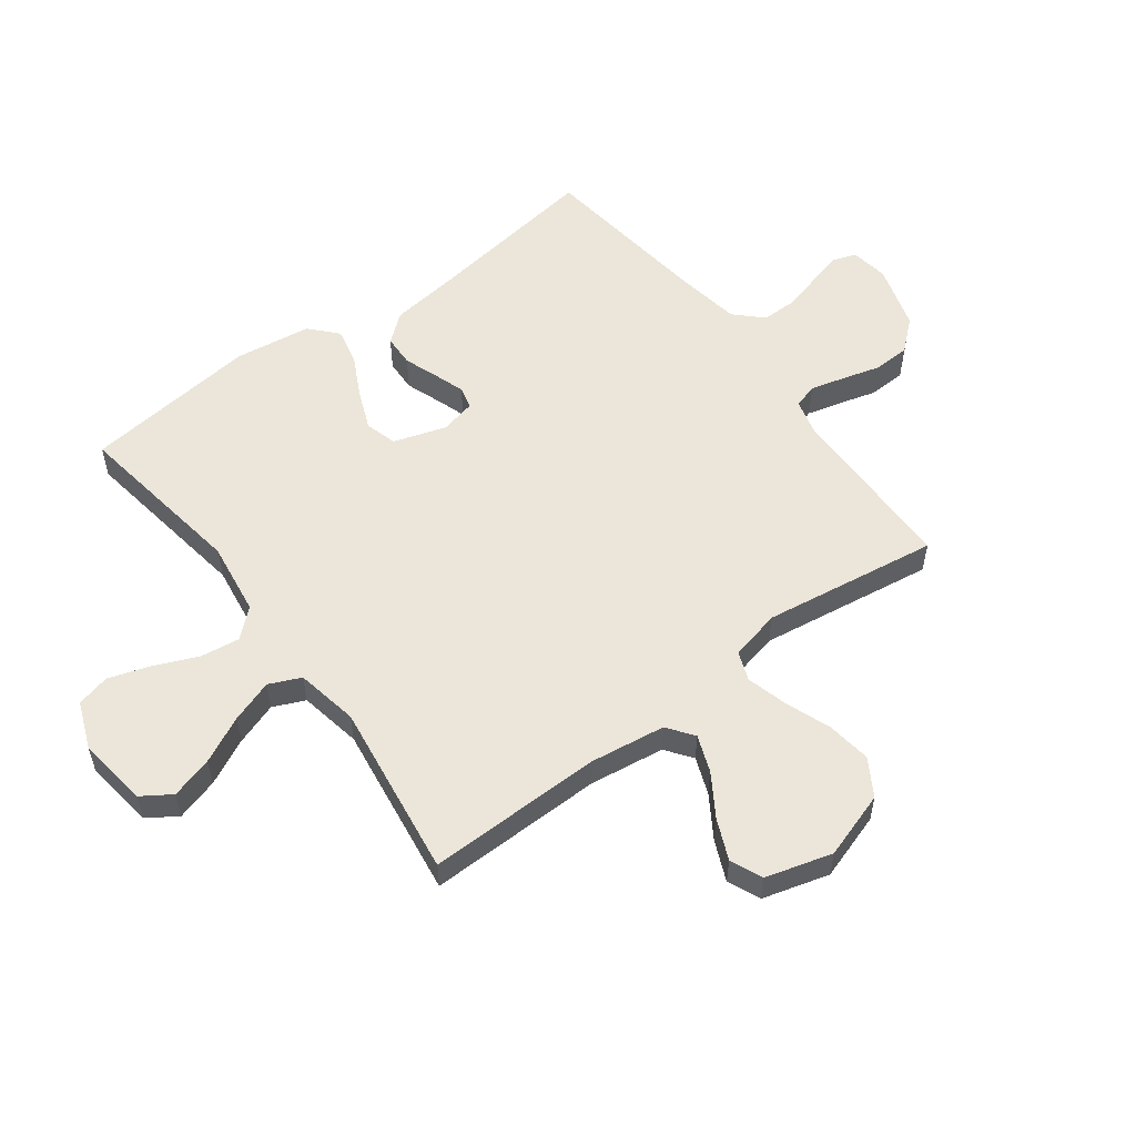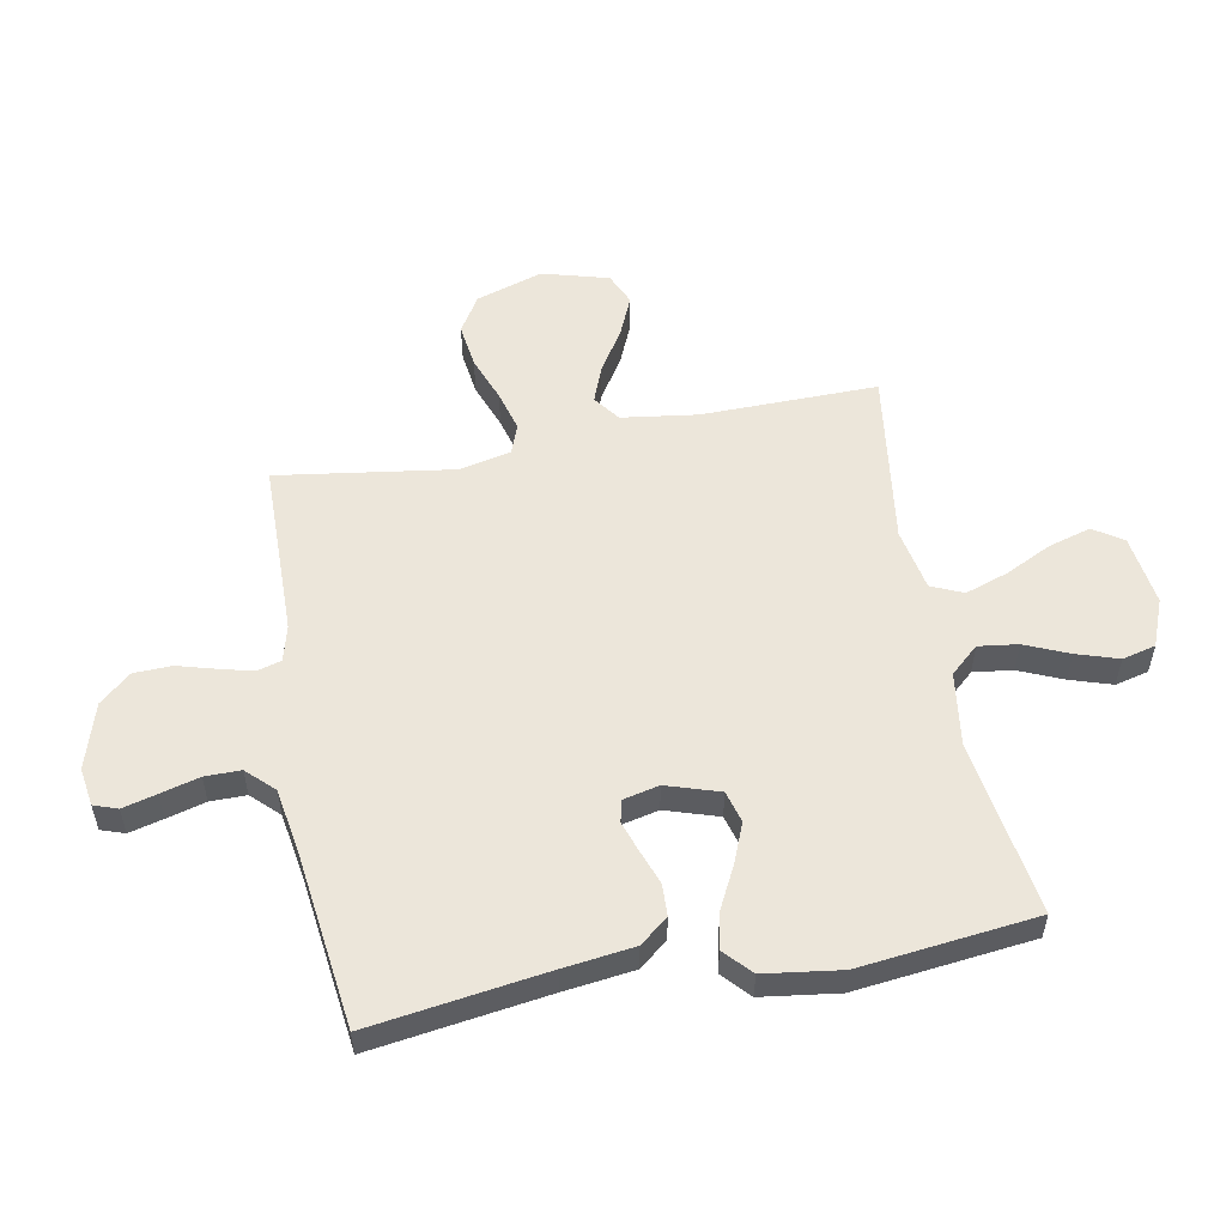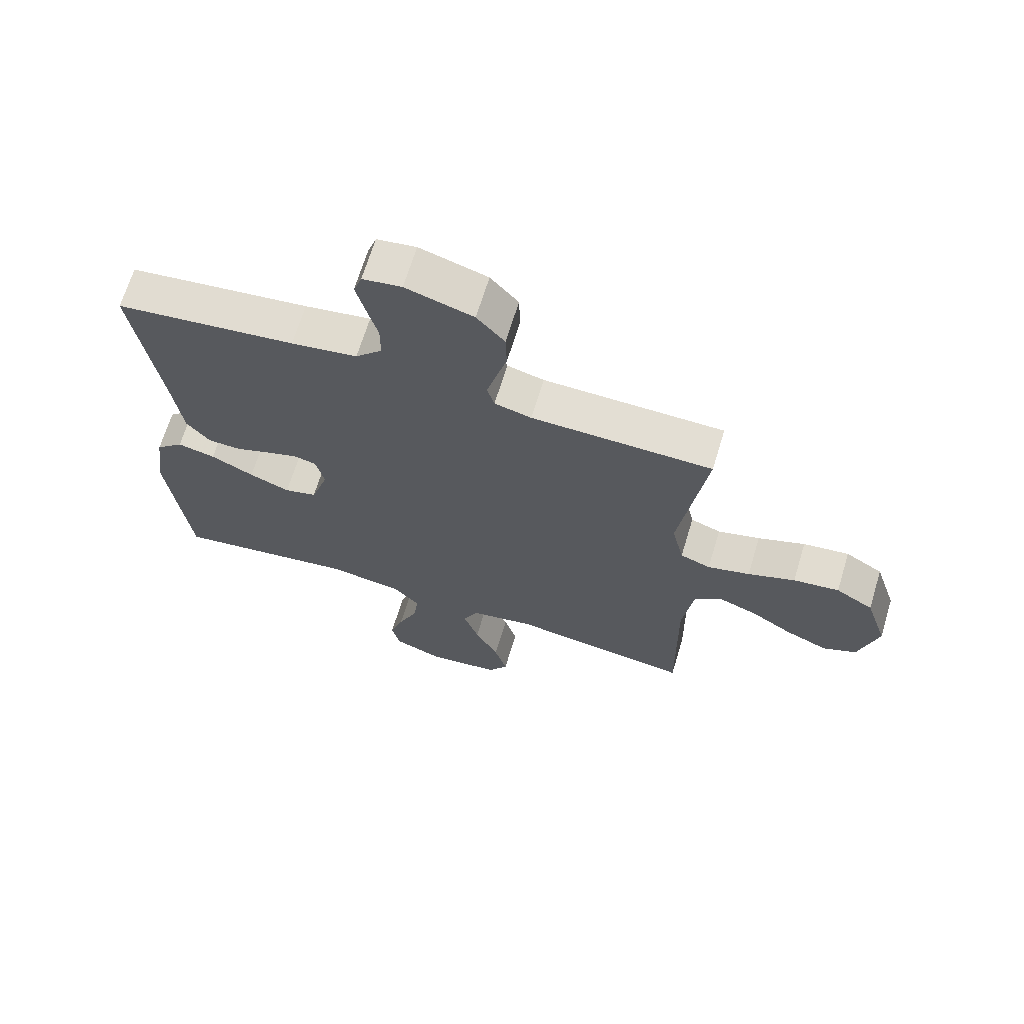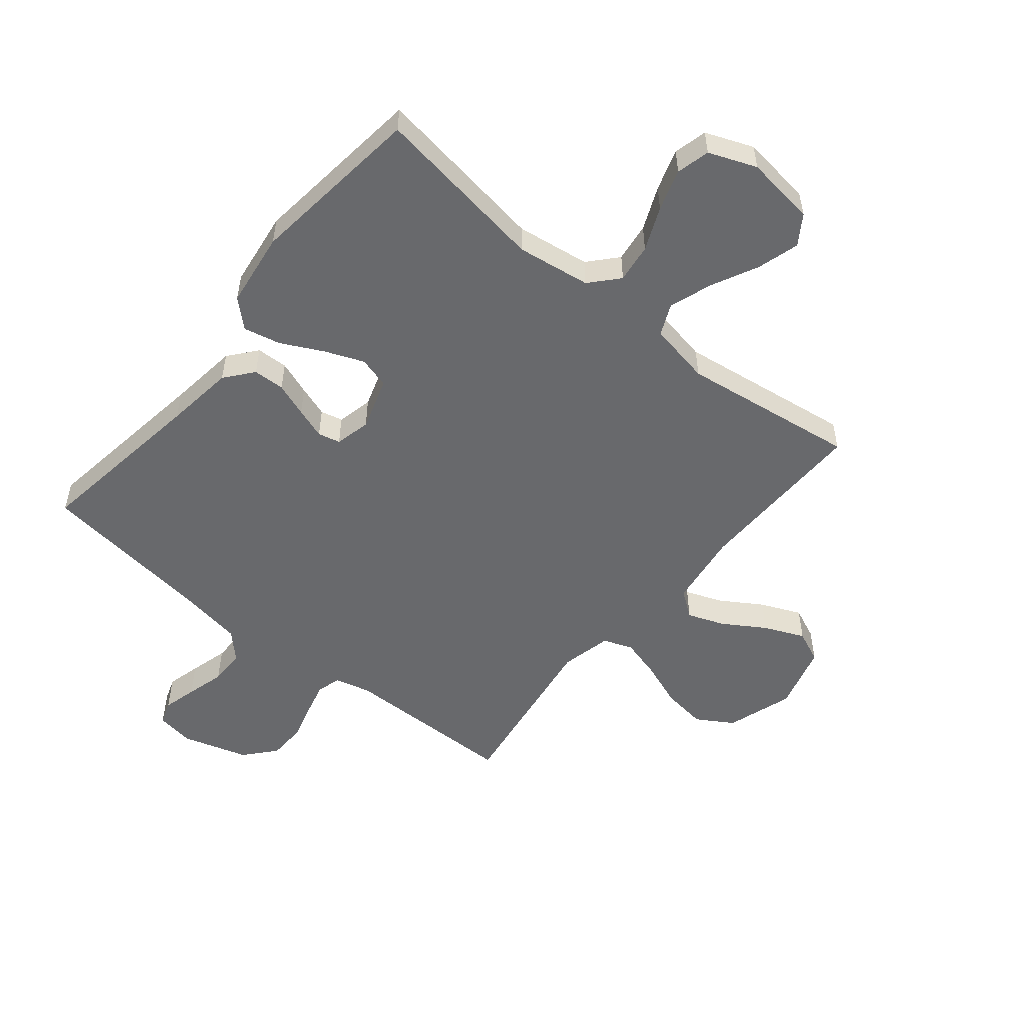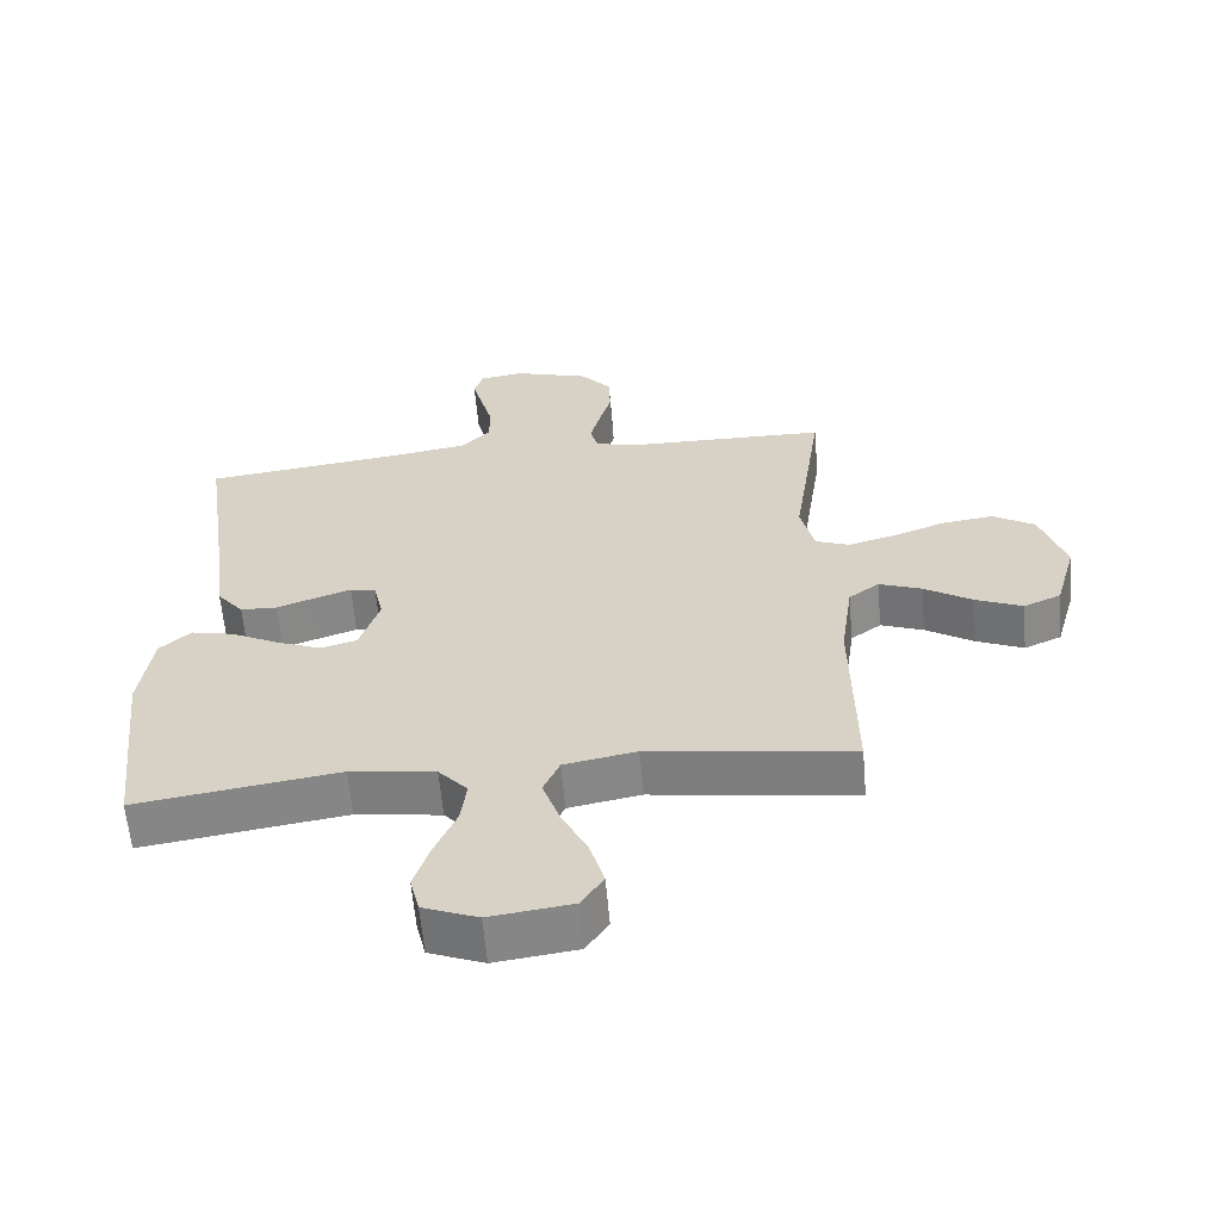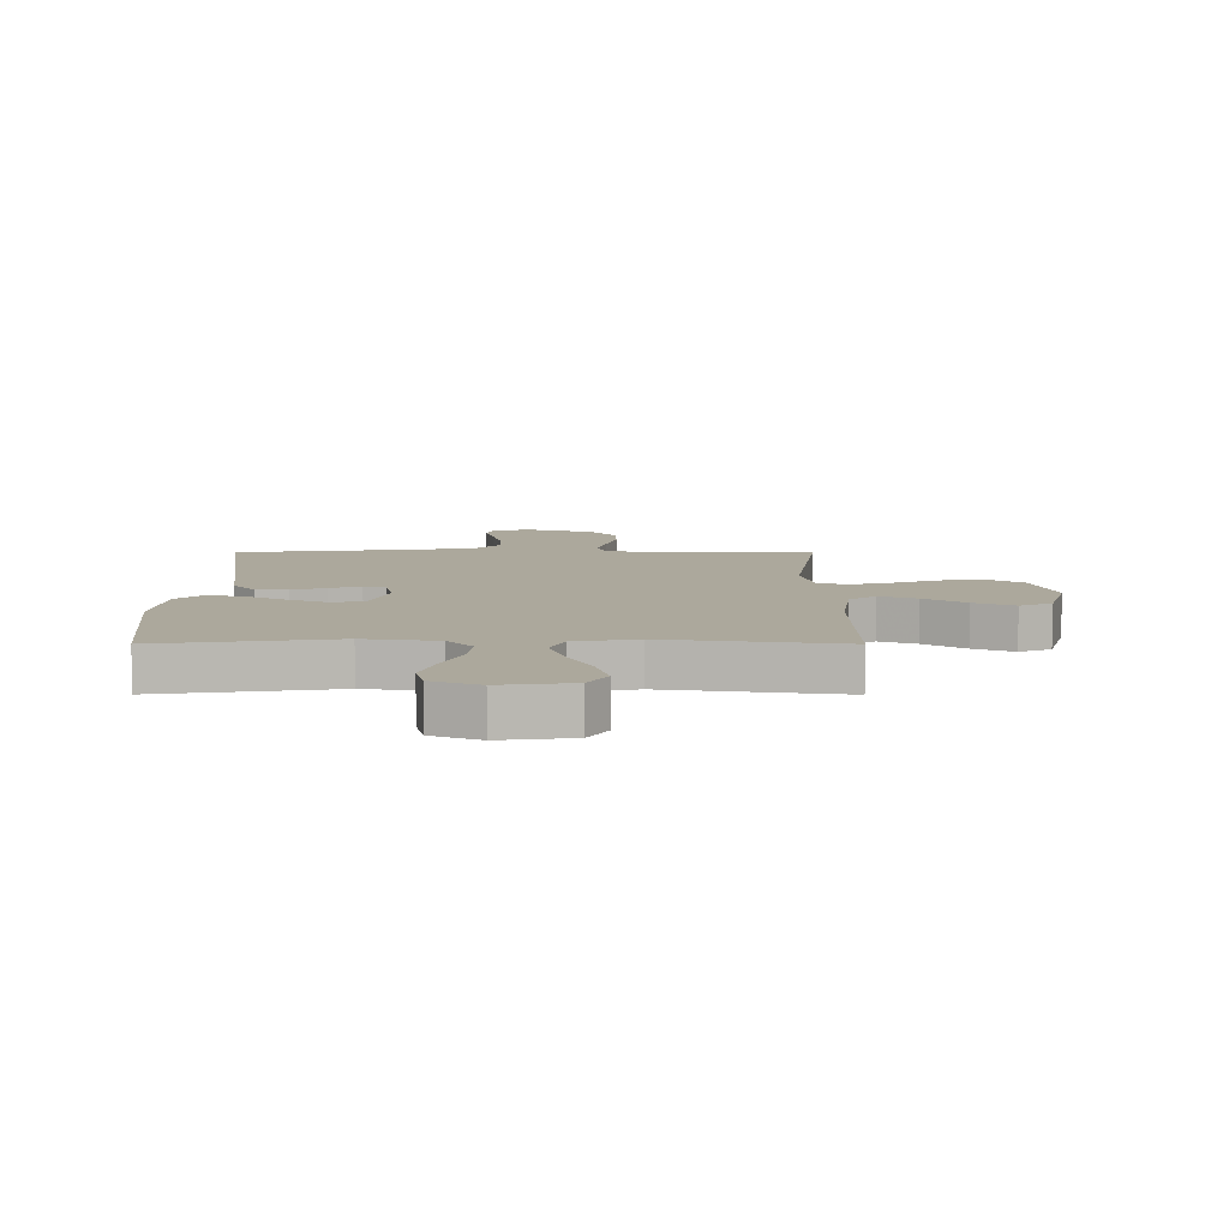
<metadata>
{"format":"obj","ext":"obj","renderer":"f3d","projection":"perspective","resolution":1024,"background":"white","views":[{"elev":55.3,"azim":-126.8,"up":"+Y"},{"elev":54.4,"azim":79.3,"up":"+Y"},{"elev":67.3,"azim":-163.1,"up":"+Z"},{"elev":-52.8,"azim":140.6,"up":"+Y"},{"elev":-61.1,"azim":-175.1,"up":"+Z"},{"elev":8.5,"azim":-179.9,"up":"+Y"}]}
</metadata>
<code>
v 0.5 0.07 0.5
v 0.457 0.07 0.2
v 0.442 0.07 0.081
v 0.403 0.07 0.033
v 0.349 0.07 0.031
v 0.291 0.07 0.052
v 0.238 0.07 0.07
v 0.2 0.07 0.061
v 0.186 0.07 0
v 0.215 0.07 -0.09
v 0.269 0.07 -0.105
v 0.336 0.07 -0.078
v 0.407 0.07 -0.042
v 0.47 0.07 -0.028
v 0.516 0.07 -0.07
v 0.534 0.07 -0.2
v 0.5 0.07 -0.5
v 0.2 0.07 -0.455
v 0.074 0.07 -0.473
v 0.031 0.07 -0.521
v 0.04 0.07 -0.588
v 0.072 0.07 -0.662
v 0.095 0.07 -0.733
v 0.081 0.07 -0.79
v 0 0.07 -0.822
v -0.121 0.07 -0.806
v -0.154 0.07 -0.756
v -0.133 0.07 -0.684
v -0.094 0.07 -0.605
v -0.069 0.07 -0.532
v -0.093 0.07 -0.478
v -0.2 0.07 -0.458
v -0.5 0.07 -0.5
v -0.496 0.07 -0.2
v -0.514 0.07 -0.071
v -0.559 0.07 -0.038
v -0.622 0.07 -0.062
v -0.693 0.07 -0.107
v -0.762 0.07 -0.137
v -0.817 0.07 -0.113
v -0.849 0.07 0
v -0.812 0.07 0.114
v -0.75 0.07 0.152
v -0.674 0.07 0.142
v -0.596 0.07 0.113
v -0.526 0.07 0.094
v -0.476 0.07 0.113
v -0.456 0.07 0.2
v -0.5 0.07 0.5
v -0.2 0.07 0.505
v -0.139 0.07 0.521
v -0.127 0.07 0.562
v -0.142 0.07 0.62
v -0.16 0.07 0.684
v -0.158 0.07 0.748
v -0.112 0.07 0.801
v 0 0.07 0.835
v 0.065 0.07 0.825
v 0.079 0.07 0.785
v 0.064 0.07 0.727
v 0.046 0.07 0.661
v 0.046 0.07 0.6
v 0.09 0.07 0.555
v 0.2 0.07 0.537
v 0.5 0 0.5
v 0.457 0 0.2
v 0.442 0 0.081
v 0.403 0 0.033
v 0.349 0 0.031
v 0.291 0 0.052
v 0.238 0 0.07
v 0.2 0 0.061
v 0.186 0 0
v 0.215 0 -0.09
v 0.269 0 -0.105
v 0.336 0 -0.078
v 0.407 0 -0.042
v 0.47 0 -0.028
v 0.516 0 -0.07
v 0.534 0 -0.2
v 0.5 0 -0.5
v 0.2 0 -0.455
v 0.074 0 -0.473
v 0.031 0 -0.521
v 0.04 0 -0.588
v 0.072 0 -0.662
v 0.095 0 -0.733
v 0.081 0 -0.79
v 0 0 -0.822
v -0.121 0 -0.806
v -0.154 0 -0.756
v -0.133 0 -0.684
v -0.094 0 -0.605
v -0.069 0 -0.532
v -0.093 0 -0.478
v -0.2 0 -0.458
v -0.5 0 -0.5
v -0.496 0 -0.2
v -0.514 0 -0.071
v -0.559 0 -0.038
v -0.622 0 -0.062
v -0.693 0 -0.107
v -0.762 0 -0.137
v -0.817 0 -0.113
v -0.849 0 0
v -0.812 0 0.114
v -0.75 0 0.152
v -0.674 0 0.142
v -0.596 0 0.113
v -0.526 0 0.094
v -0.476 0 0.113
v -0.456 0 0.2
v -0.5 0 0.5
v -0.2 0 0.505
v -0.139 0 0.521
v -0.127 0 0.562
v -0.142 0 0.62
v -0.16 0 0.684
v -0.158 0 0.748
v -0.112 0 0.801
v 0 0 0.835
v 0.065 0 0.825
v 0.079 0 0.785
v 0.064 0 0.727
v 0.046 0 0.661
v 0.046 0 0.6
v 0.09 0 0.555
v 0.2 0 0.537
f 58 59 60 61
f 56 57 58 61
f 56 61 62
f 53 54 55 56
f 52 53 56 62
f 51 52 62 63
f 48 49 50
f 47 48 50 51
f 42 43 44 45
f 42 45 46
f 41 42 46
f 40 41 46
f 37 38 39 40
f 36 37 40 46
f 35 36 46 47
f 32 33 34
f 31 32 34 35
f 26 27 28 29
f 26 29 30
f 25 26 30
f 24 25 30
f 21 22 23 24
f 21 24 30 31
f 15 16 17 18
f 15 18 19
f 12 13 14 15
f 11 12 15 19
f 10 11 19 20
f 3 4 5 6
f 2 3 6 7
f 64 1 2 7
f 63 64 7 8
f 51 63 8 9
f 20 21 31 35
f 20 35 47 51
f 9 10 20 51
f 125 124 123 122
f 125 122 121 120
f 126 125 120
f 120 119 118 117
f 126 120 117 116
f 127 126 116 115
f 114 113 112
f 115 114 112 111
f 109 108 107 106
f 110 109 106
f 110 106 105
f 110 105 104
f 104 103 102 101
f 110 104 101 100
f 111 110 100 99
f 98 97 96
f 99 98 96 95
f 93 92 91 90
f 94 93 90
f 94 90 89
f 94 89 88
f 88 87 86 85
f 95 94 88 85
f 82 81 80 79
f 83 82 79
f 79 78 77 76
f 83 79 76 75
f 84 83 75 74
f 70 69 68 67
f 71 70 67 66
f 71 66 65 128
f 72 71 128 127
f 73 72 127 115
f 99 95 85 84
f 115 111 99 84
f 115 84 74 73
f 1 65 66 2
f 2 66 67 3
f 3 67 68 4
f 4 68 69 5
f 5 69 70 6
f 6 70 71 7
f 7 71 72 8
f 8 72 73 9
f 9 73 74 10
f 10 74 75 11
f 11 75 76 12
f 12 76 77 13
f 13 77 78 14
f 14 78 79 15
f 15 79 80 16
f 16 80 81 17
f 17 81 82 18
f 18 82 83 19
f 19 83 84 20
f 20 84 85 21
f 21 85 86 22
f 22 86 87 23
f 23 87 88 24
f 24 88 89 25
f 25 89 90 26
f 26 90 91 27
f 27 91 92 28
f 28 92 93 29
f 29 93 94 30
f 30 94 95 31
f 31 95 96 32
f 32 96 97 33
f 33 97 98 34
f 34 98 99 35
f 35 99 100 36
f 36 100 101 37
f 37 101 102 38
f 38 102 103 39
f 39 103 104 40
f 40 104 105 41
f 41 105 106 42
f 42 106 107 43
f 43 107 108 44
f 44 108 109 45
f 45 109 110 46
f 46 110 111 47
f 47 111 112 48
f 48 112 113 49
f 49 113 114 50
f 50 114 115 51
f 51 115 116 52
f 52 116 117 53
f 53 117 118 54
f 54 118 119 55
f 55 119 120 56
f 56 120 121 57
f 57 121 122 58
f 58 122 123 59
f 59 123 124 60
f 60 124 125 61
f 61 125 126 62
f 62 126 127 63
f 63 127 128 64
f 64 128 65 1

</code>
